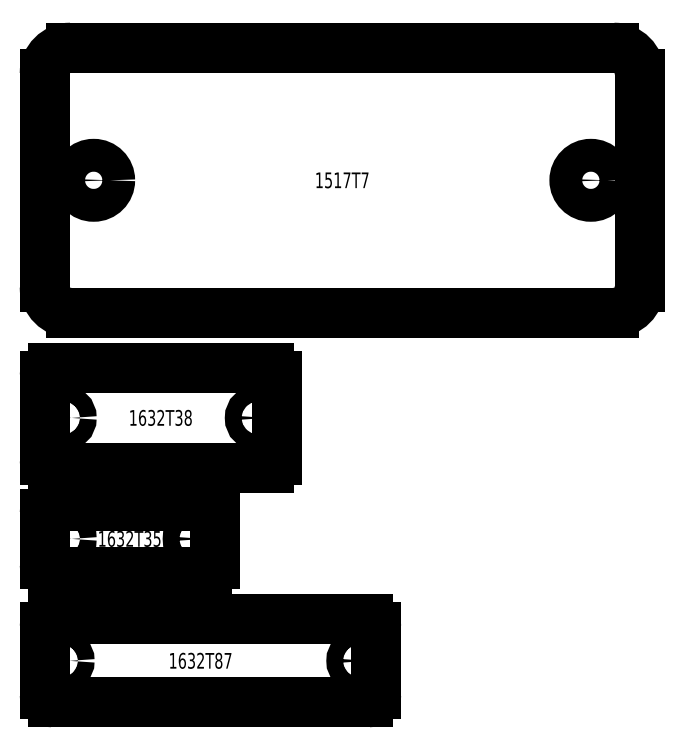
<metadata>
{"format":"dxf","ext":"dxf","renderer":"ezdxf+matplotlib","layout":"modelspace","background":"white","min_lineweight":24,"dpi":150}
</metadata>
<code>
0
SECTION
2
ENTITIES
0
LINE
8
Drawings
10
-5e-16
20
7.938
30
0
11
63.5
21
7.938
31
0
0
LINE
8
Drawings
10
29.86
20
-7.3e-15
30
0
11
29.86
21
15.87
31
0
0
MTEXT
8
0
10
29.86
20
7.938
30
0
40
3
41
100
71
5
72
0
1
1632T87
7
standard
50
0
73
1
44
1
0
DIMENSION
8
Drawings
10
-3.891
20
5e-16
30
0
11
-5.766
21
7.938
31
0
70
0
71
5
72
1
41
1
42
0
1

3
Standard
13
1e-15
23
15.88
33
0
14
0
24
0
34
0
50
90
0
DIMENSION
8
Drawings
10
63.5
20
-5.12
30
0
11
31.75
21
-3.245
31
0
70
0
71
5
72
1
41
1
42
0
1

3
Standard
13
0
23
0
33
0
14
63.5
24
0
34
0
50
0
0
DIMENSION
8
Drawings
10
-3.891
20
24.95
30
0
11
-5.766
21
31.3
31
0
70
0
71
5
72
1
41
1
42
0
1

3
Standard
13
8e-16
23
37.65
33
0
14
0
24
24.95
34
0
50
90
0
DIMENSION
8
Drawings
10
44.45
20
40.66
30
0
11
22.22
21
42.54
31
0
70
0
71
5
72
1
41
1
42
0
1

3
Standard
13
0
23
44.95
33
0
14
44.45
24
44.95
34
0
50
0
0
DIMENSION
8
Drawings
10
32.54
20
20.28
30
0
11
16.27
21
22.15
31
0
70
0
71
5
72
1
41
1
42
0
1

3
Standard
13
0
23
24.95
33
0
14
32.54
24
24.95
34
0
50
0
0
LINE
8
Drawings
10
-4e-16
20
31.3
30
0
11
32.54
21
31.3
31
0
0
LINE
8
Drawings
10
16.27
20
24.95
30
0
11
16.27
21
37.65
31
0
0
LINE
8
Drawings
10
22.23
20
44.95
30
0
11
22.23
21
64
31
0
0
MTEXT
8
0
10
16.27
20
31.3
30
0
40
3
41
100
71
5
72
0
1
1632T35
7
standard
50
0
73
1
44
1
0
LINE
8
Drawings
10
3.175
20
-8e-16
30
0
11
3.175
21
15.88
31
0
0
LINE
8
Drawings
10
60.33
20
15.88
30
0
11
60.33
21
1.2e-15
31
0
0
LINE
8
Drawings
10
3.572
20
24.95
30
0
11
3.572
21
37.65
31
0
0
LINE
8
Drawings
10
28.97
20
37.65
30
0
11
28.97
21
24.95
31
0
0
LINE
8
Drawings
10
3.572
20
44.95
30
0
11
3.572
21
64
31
0
0
LINE
8
Drawings
10
40.88
20
64
30
0
11
40.88
21
44.95
31
0
0
CIRCLE
8
0
10
60.33
20
7.938
30
0
40
1.587
0
CIRCLE
8
0
10
3.175
20
7.937
30
0
40
1.587
0
CIRCLE
8
0
10
3.572
20
31.3
30
0
40
1.587
0
CIRCLE
8
0
10
28.97
20
31.3
30
0
40
1.587
0
LINE
8
Drawings
10
-1.7e-15
20
54.48
30
0
11
44.45
21
54.48
31
0
0
MTEXT
8
0
10
22.23
20
54.48
30
0
40
3
41
100
71
5
72
0
1
1632T38
7
standard
50
0
73
1
44
1
0
CIRCLE
8
0
10
3.572
20
54.48
30
0
40
1.587
0
CIRCLE
8
0
10
40.88
20
54.48
30
0
40
1.587
0
ARC
8
0
10
1.5
20
62.5
30
0
40
1.5
50
90
51
180
0
LINE
8
0
10
1.5
20
64
30
0
11
42.95
21
64
31
0
0
ARC
8
0
10
42.95
20
62.5
30
0
40
1.5
50
0
51
90
0
LINE
8
0
10
44.45
20
62.5
30
0
11
44.45
21
46.45
31
0
0
ARC
8
0
10
42.95
20
46.45
30
0
40
1.5
50
270
51
0
0
LINE
8
0
10
0
20
46.45
30
0
11
0
21
62.5
31
0
0
LINE
8
0
10
1.5
20
44.95
30
0
11
42.95
21
44.95
31
0
0
ARC
8
0
10
1.5
20
46.45
30
0
40
1.5
50
180
51
270
0
ARC
8
0
10
1.5
20
36.15
30
0
40
1.5
50
90
51
180
0
LINE
8
0
10
1.5
20
37.65
30
0
11
31.04
21
37.65
31
0
0
ARC
8
0
10
31.04
20
36.15
30
0
40
1.5
50
0
51
90
0
LINE
8
0
10
32.54
20
36.15
30
0
11
32.54
21
26.45
31
0
0
ARC
8
0
10
31.04
20
26.45
30
0
40
1.5
50
270
51
0
0
LINE
8
0
10
1.5
20
24.95
30
0
11
31.04
21
24.95
31
0
0
LINE
8
0
10
1e-16
20
26.45
30
0
11
7e-16
21
36.15
31
0
0
ARC
8
0
10
1.5
20
26.45
30
0
40
1.5
50
180
51
270
0
ARC
8
0
10
1.5
20
14.38
30
0
40
1.5
50
90
51
180
0
LINE
8
0
10
1e-16
20
1.5
30
0
11
9e-16
21
14.38
31
0
0
ARC
8
0
10
1.5
20
1.5
30
0
40
1.5
50
180
51
270
0
LINE
8
0
10
1.5
20
0
30
0
11
62
21
0
31
0
0
ARC
8
0
10
62
20
1.5
30
0
40
1.5
50
270
51
0
0
LINE
8
0
10
63.5
20
14.38
30
0
11
63.5
21
1.5
31
0
0
LINE
8
0
10
1.5
20
15.88
30
0
11
62
21
15.88
31
0
0
ARC
8
0
10
62
20
14.38
30
0
40
1.5
50
0
51
90
0
DIMENSION
8
Drawings
10
-4
20
64
30
0
11
-5.875
21
54.48
31
0
70
0
71
5
72
1
41
1
42
0
1

3
Standard
13
0
23
44.95
33
0
14
0
24
64
34
0
50
90
0
ARC
8
0
10
5
20
120.4
30
0
40
5
50
90
51
180
0
LINE
8
0
10
5
20
125.4
30
0
11
109
21
125.4
31
0
0
ARC
8
0
10
109
20
120.4
30
0
40
5
50
0
51
90
0
LINE
8
0
10
114
20
120.4
30
0
11
114
21
79.6
31
0
0
ARC
8
0
10
109
20
79.6
30
0
40
5
50
270
51
0
0
LINE
8
0
10
5
20
74.6
30
0
11
109
21
74.6
31
0
0
LINE
8
0
10
-3.6e-15
20
79.6
30
0
11
3.6e-15
21
120.4
31
0
0
ARC
8
0
10
5
20
79.6
30
0
40
5
50
180
51
270
0
CIRCLE
8
0
10
9.375
20
100
30
0
40
3.15
0
CIRCLE
8
0
10
104.6
20
100
30
0
40
3.15
0
DIMENSION
8
Drawings
10
-5.313
20
74.6
30
0
11
-7.188
21
100
31
0
70
0
71
5
72
1
41
1
42
0
1

3
Standard
13
5
23
125.4
33
0
14
5
24
74.6
34
0
50
90
0
DIMENSION
8
Drawings
10
114
20
70
30
0
11
57
21
71.88
31
0
70
0
71
5
72
1
41
1
42
0
1

3
Standard
13
-3.6e-15
23
79.6
33
0
14
114
24
79.6
34
0
50
0
0
LINE
8
Drawings
10
57
20
74.6
30
0
11
57
21
125.4
31
0
0
LINE
8
Drawings
10
0
20
100
30
0
11
114
21
100
31
0
0
LINE
8
Drawings
10
104.6
20
125.4
30
0
11
104.6
21
74.6
31
0
0
LINE
8
Drawings
10
9.375
20
74.6
30
0
11
9.375
21
125.4
31
0
0
MTEXT
8
0
10
57
20
100
30
0
40
3
41
100
71
5
72
0
1
1517T7
7
standard
50
0
73
1
44
1
0
ENDSEC
0
EOF

</code>
